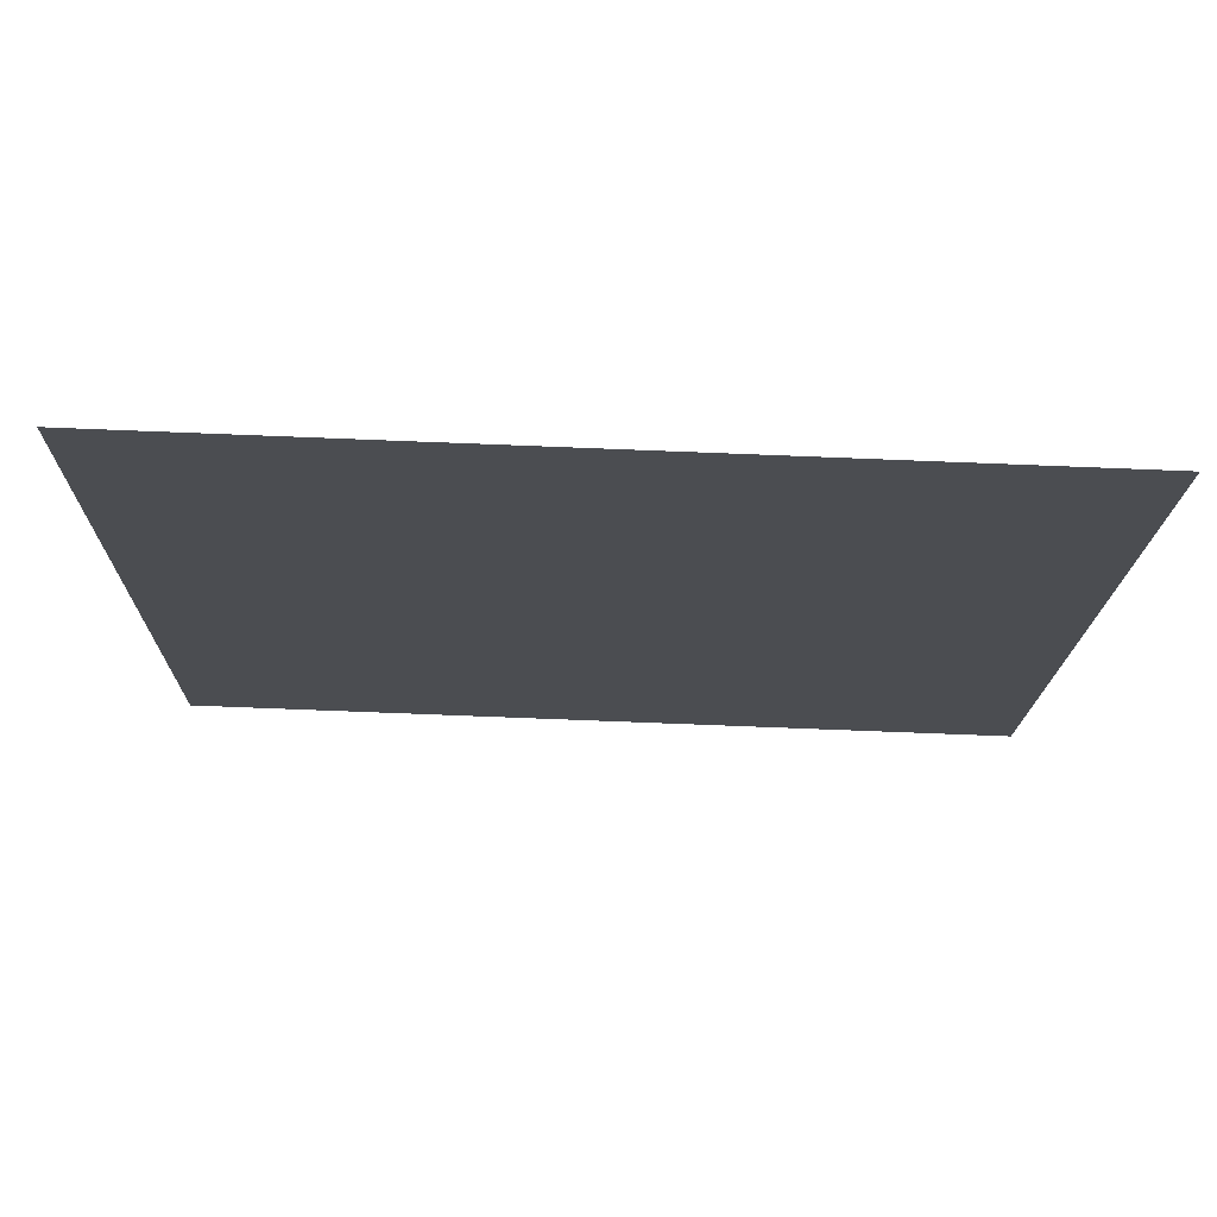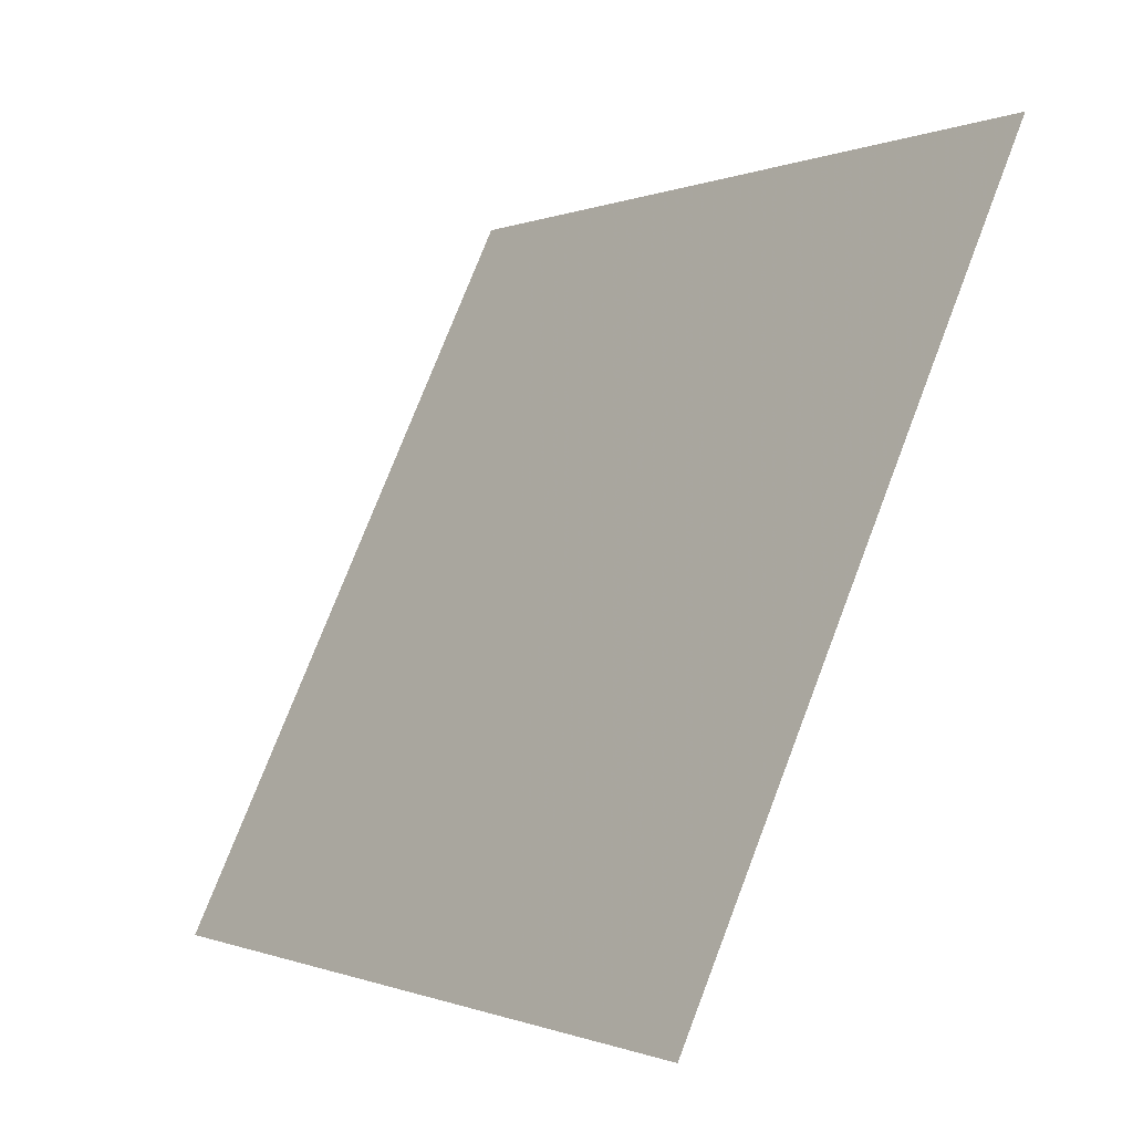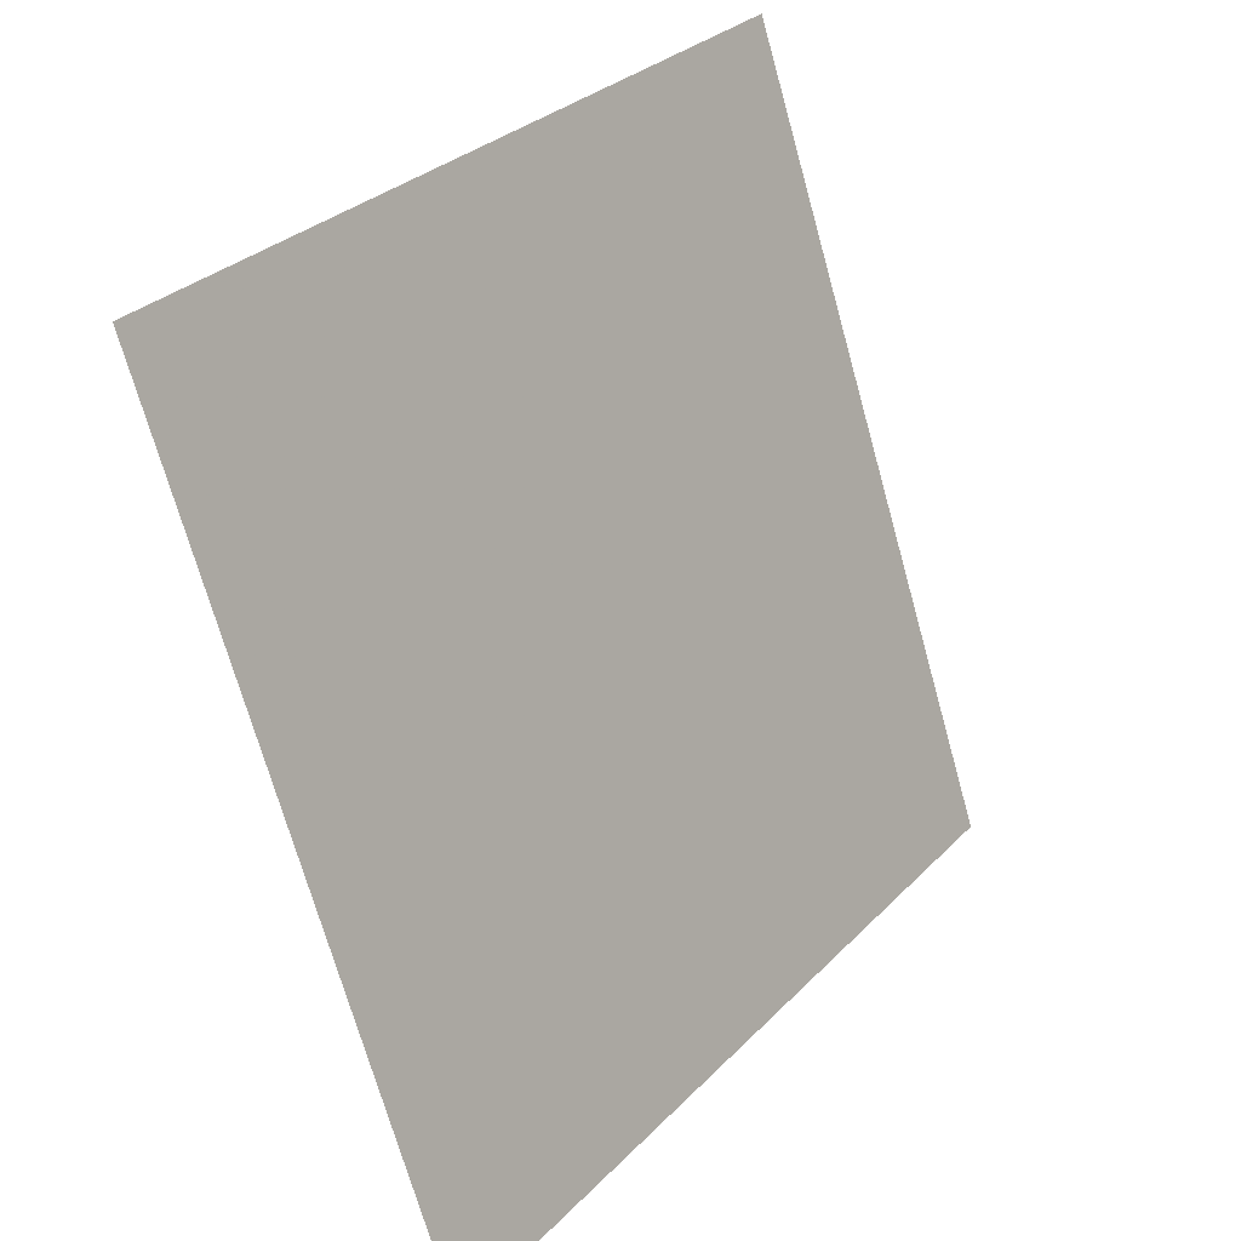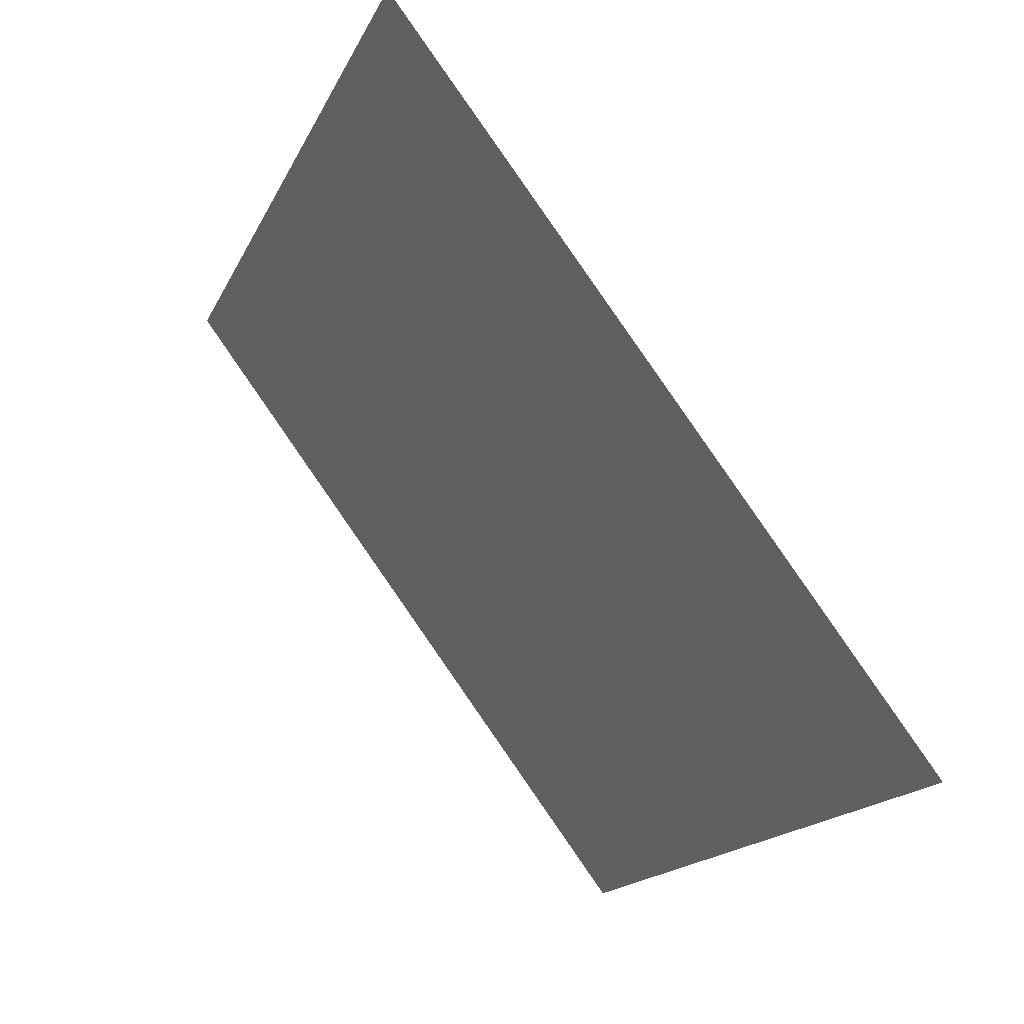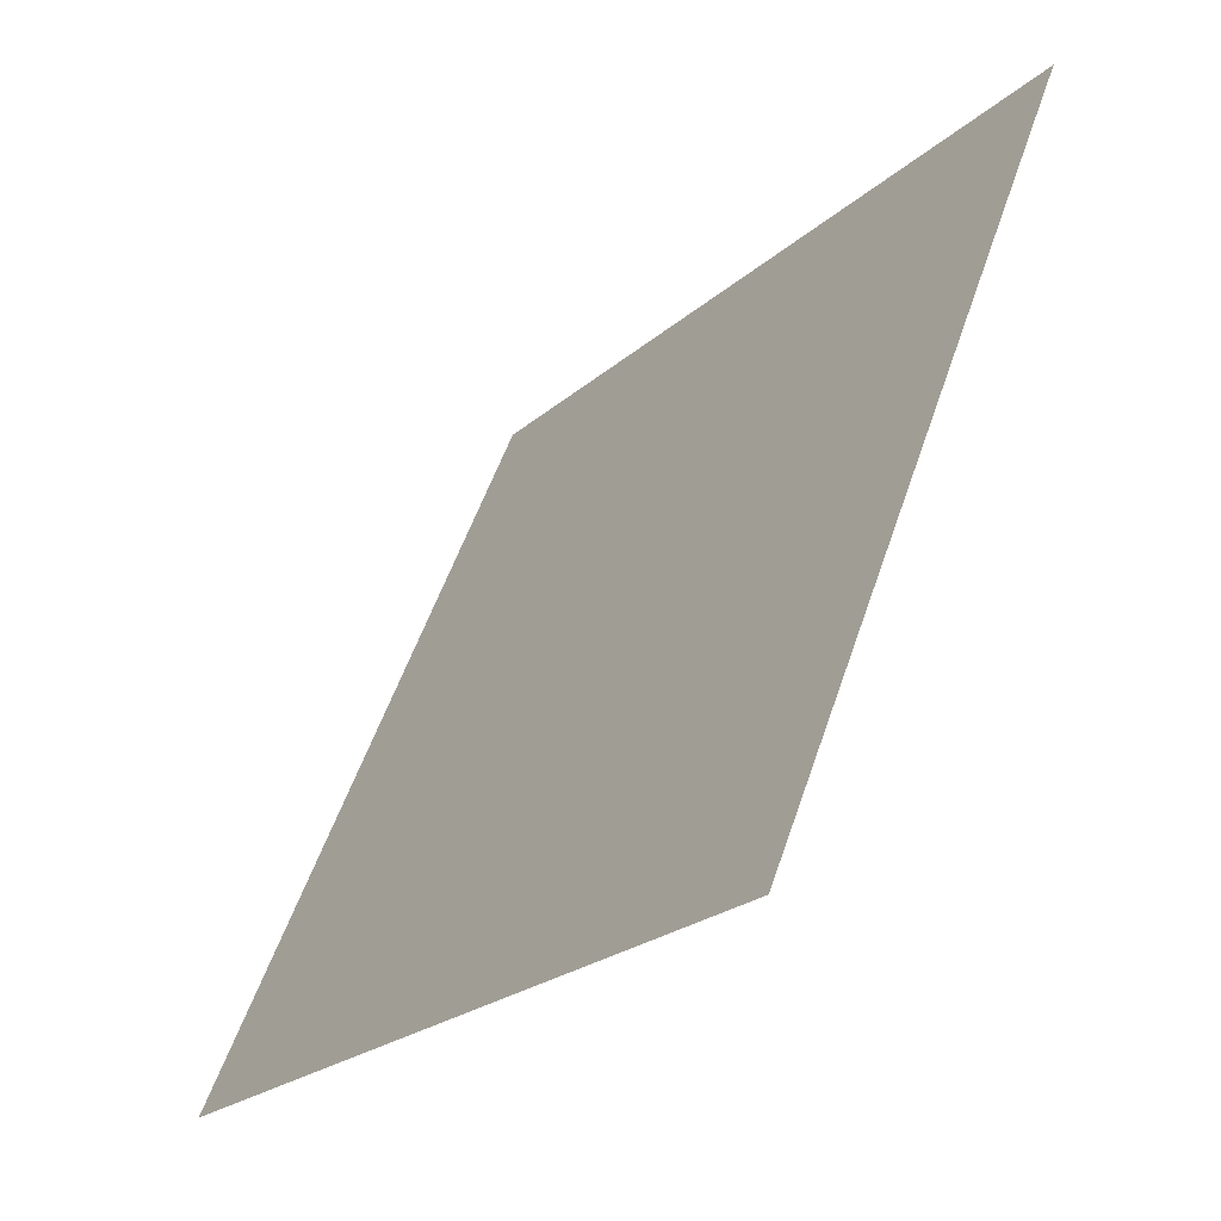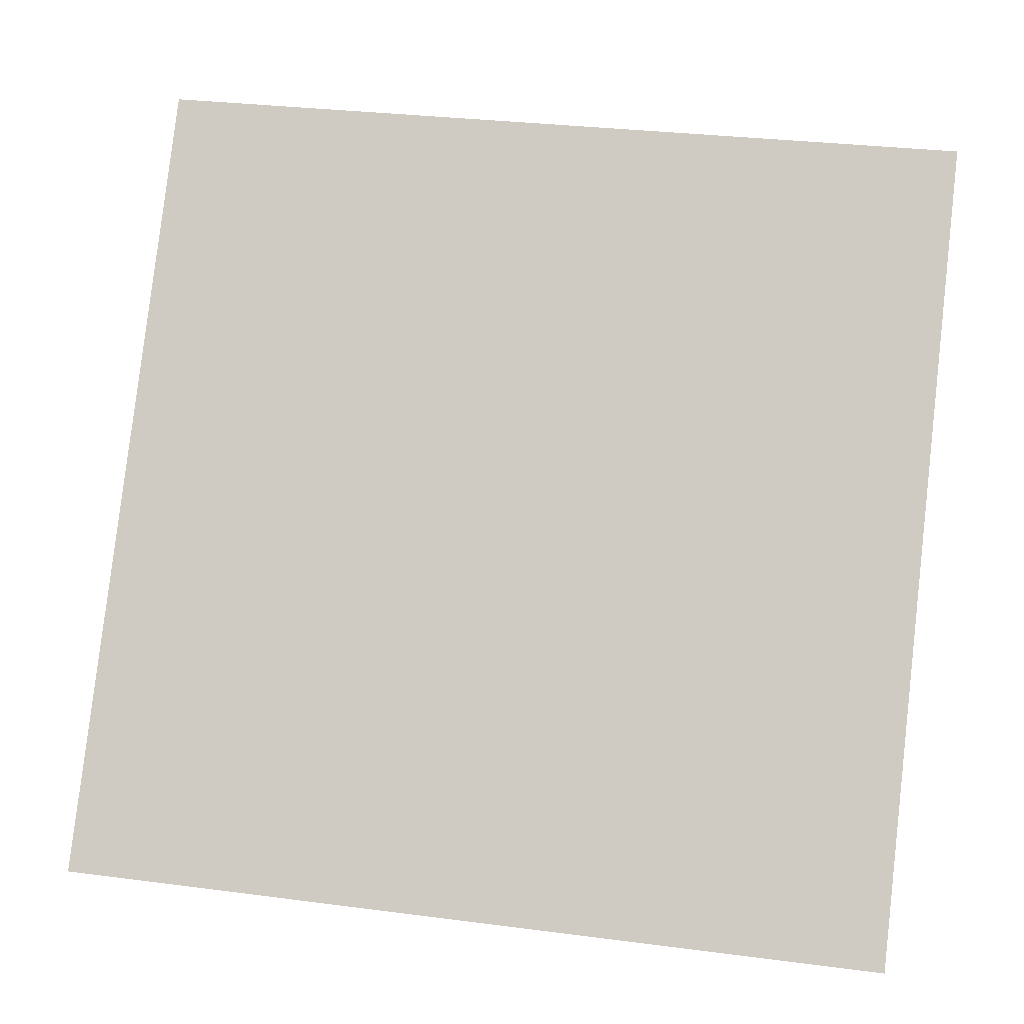
<metadata>
{"format":"obj","ext":"obj","renderer":"f3d","projection":"perspective","resolution":1024,"background":"white","views":[{"elev":-69.1,"azim":-3.5,"up":"+Z"},{"elev":74.3,"azim":109.6,"up":"+Z"},{"elev":-71.3,"azim":104.2,"up":"+Z"},{"elev":-15.8,"azim":-109.5,"up":"+Z"},{"elev":53.6,"azim":107.1,"up":"+Z"},{"elev":27.5,"azim":9.3,"up":"+Z"}]}
</metadata>
<code>
v -0.1357 0.6359 0.3034
v -0.1423 0.636 0.3034
v -0.1421 0.6399 0.3087
v -0.1356 0.6398 0.3086
f 4 3 2 1

</code>
